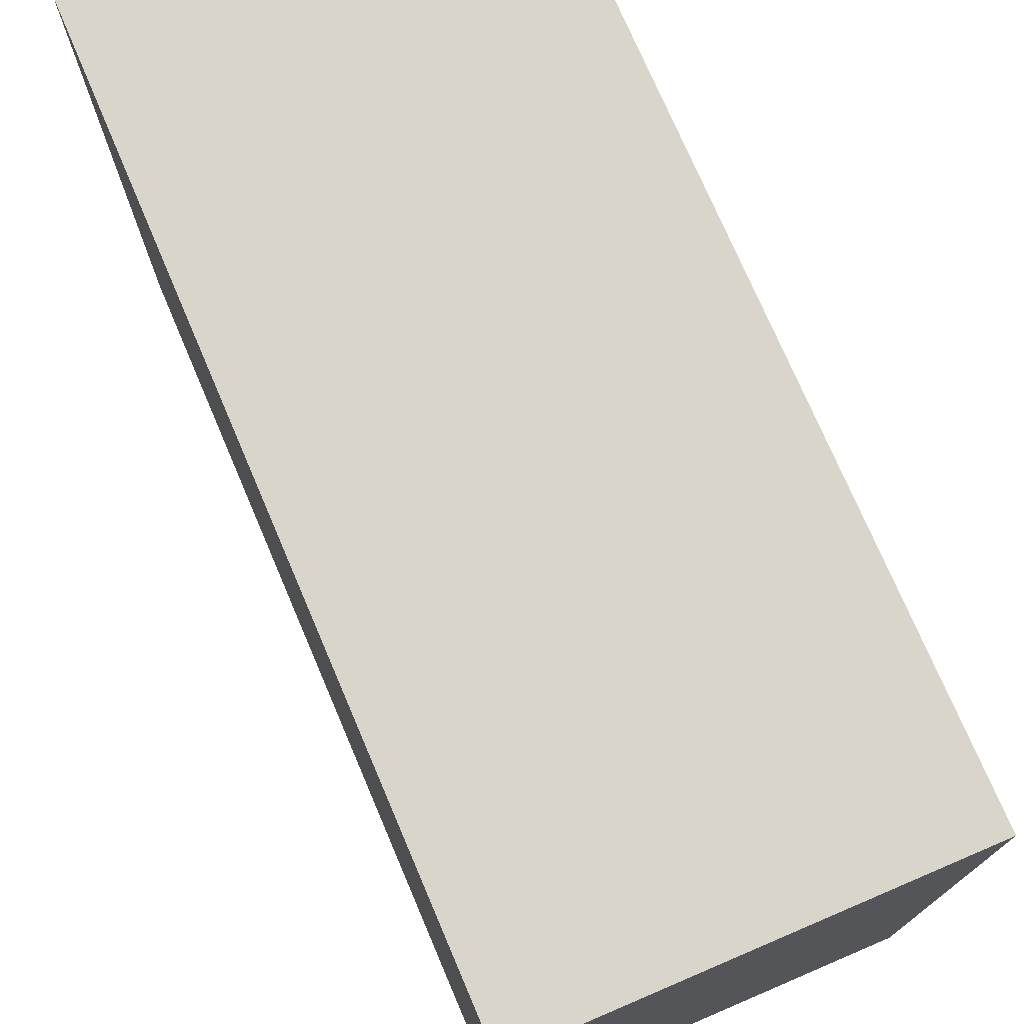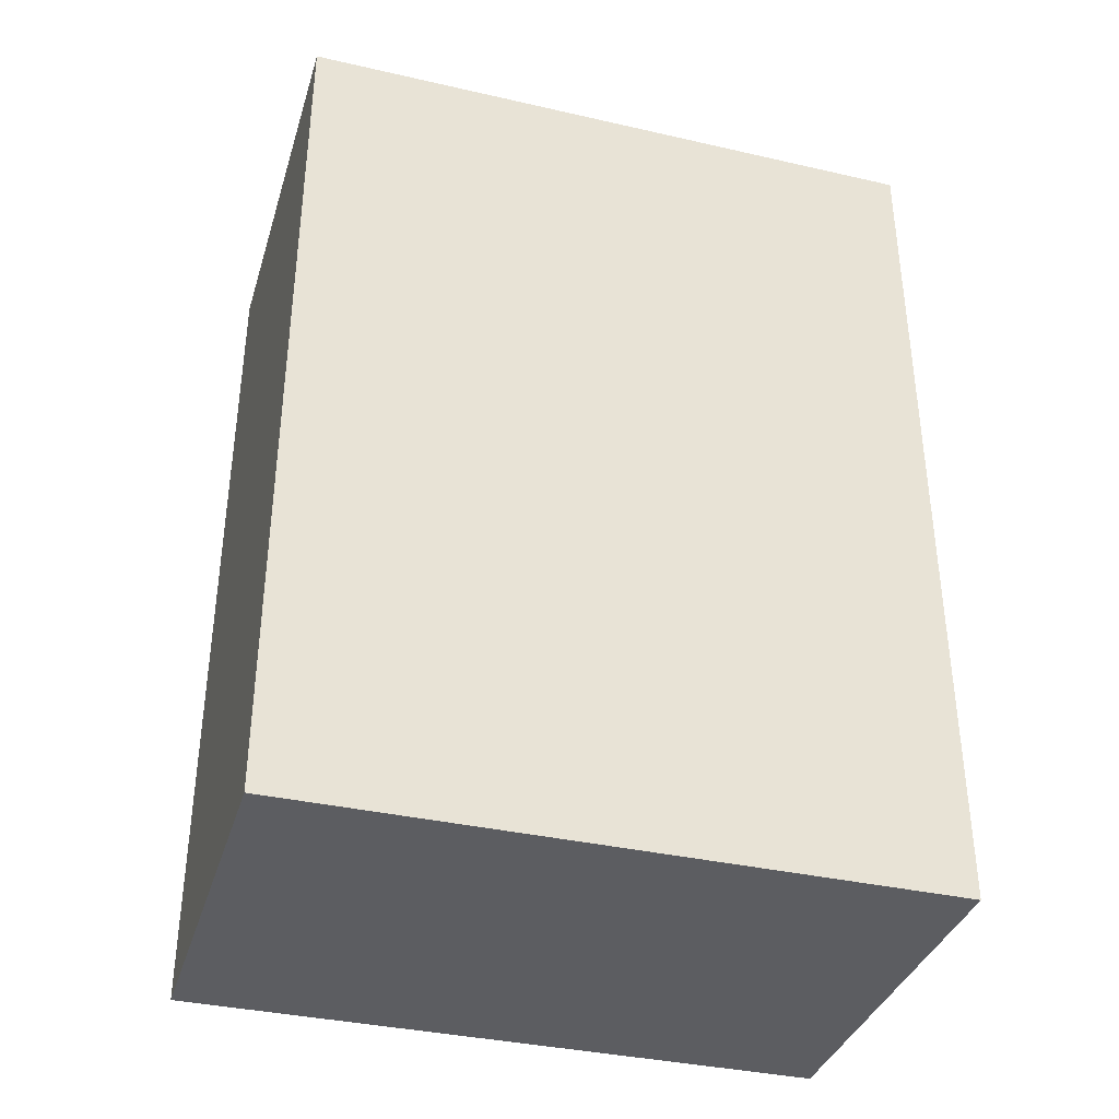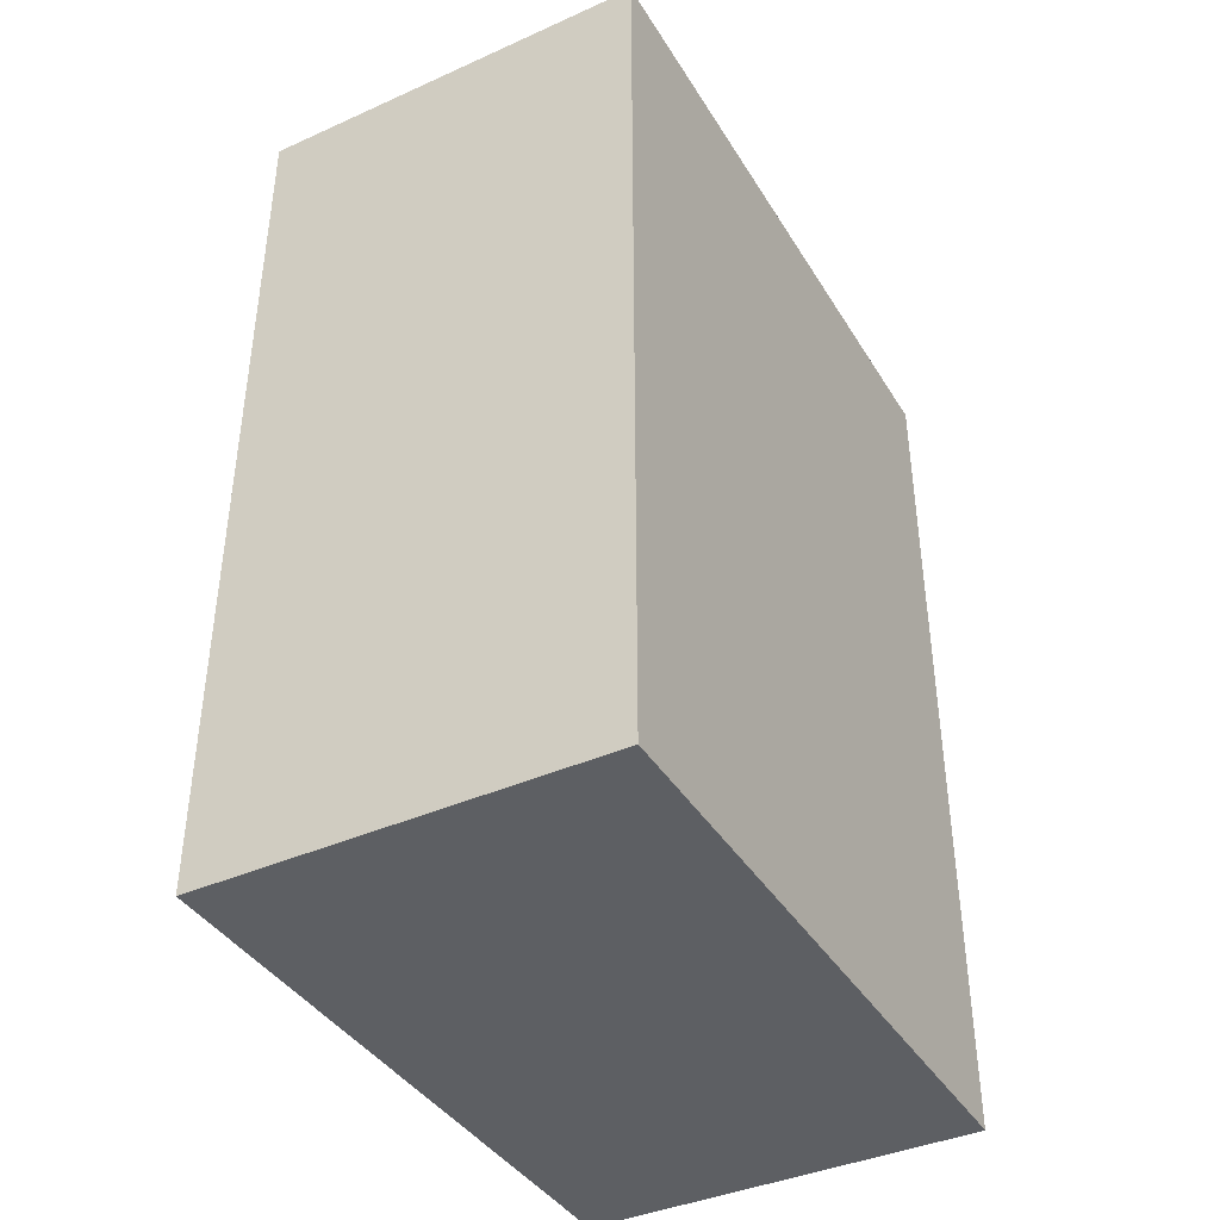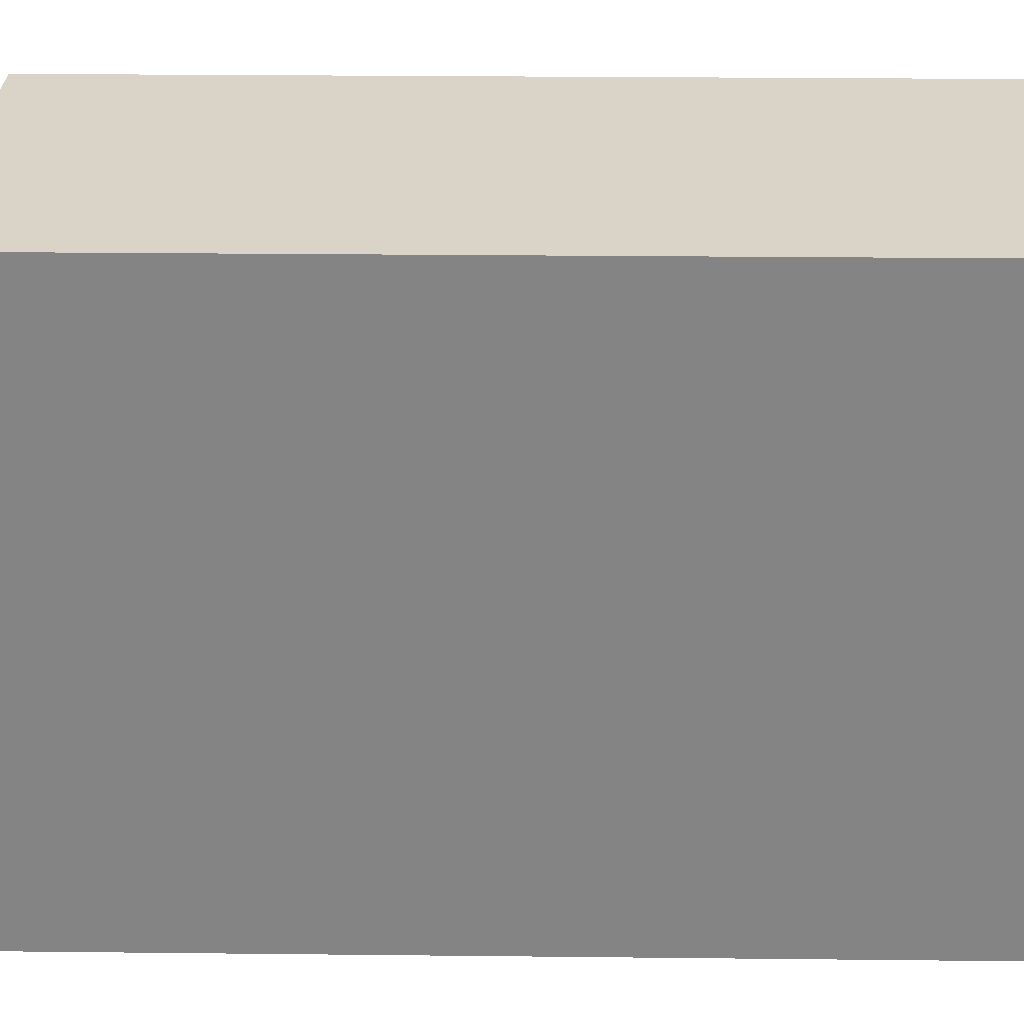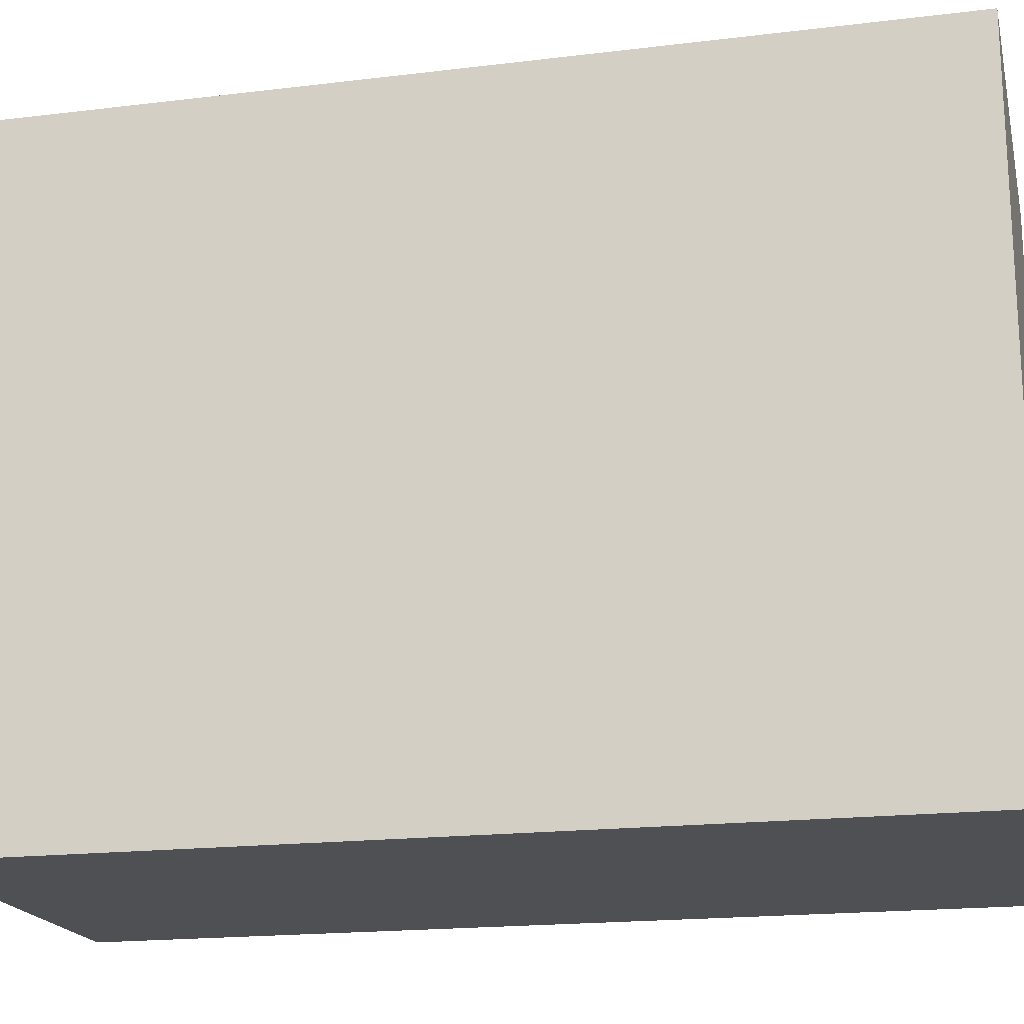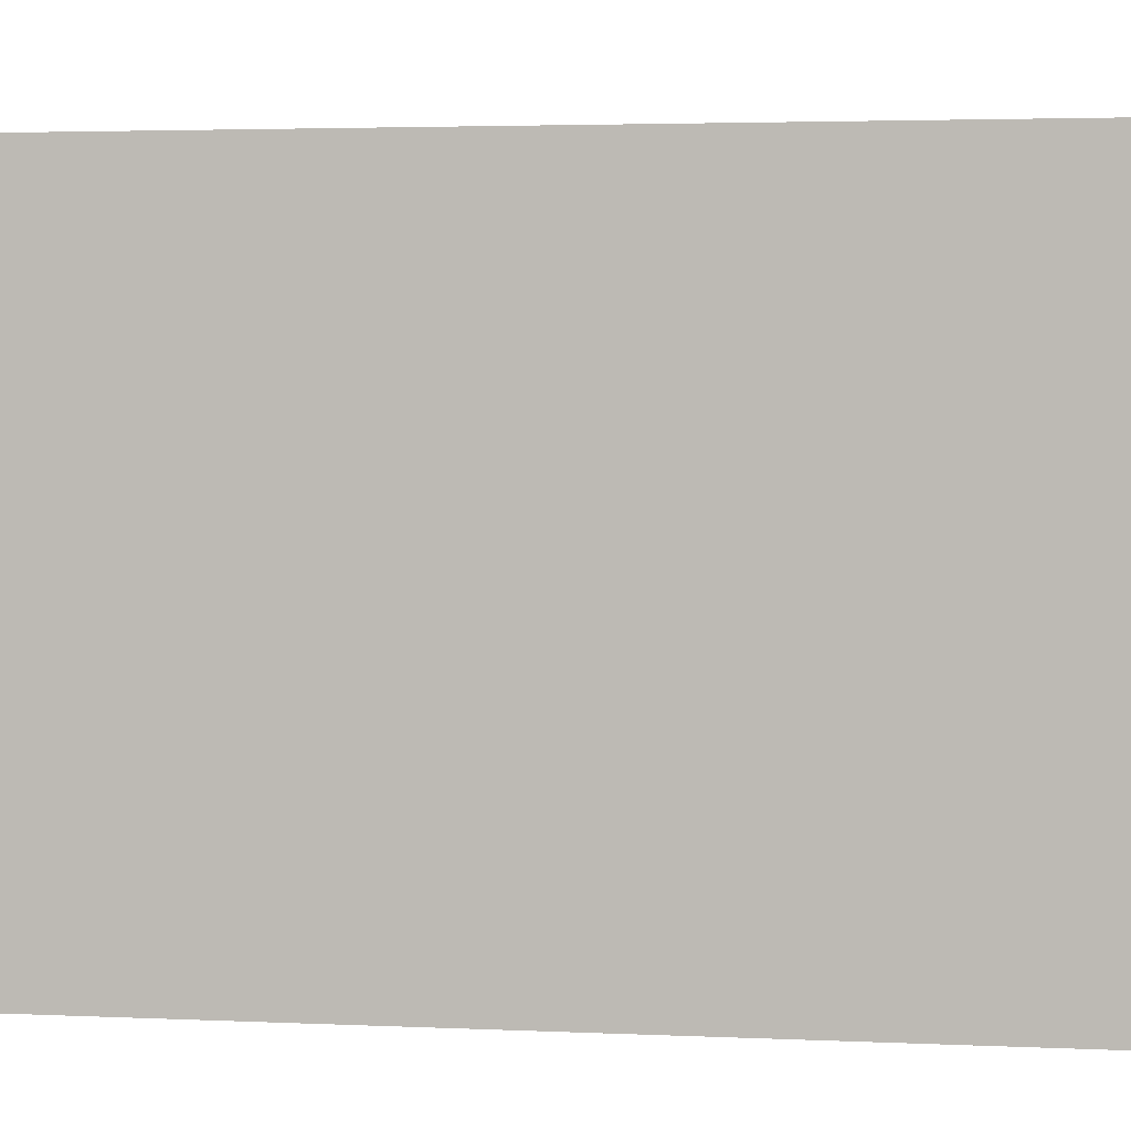
<metadata>
{"format":"obj","ext":"obj","renderer":"f3d","projection":"perspective","resolution":1024,"background":"white","views":[{"elev":74.4,"azim":156.9,"up":"+Y"},{"elev":-36.5,"azim":-106.5,"up":"+Z"},{"elev":-40.1,"azim":28.8,"up":"+Z"},{"elev":28.4,"azim":90.9,"up":"+Y"},{"elev":-18.6,"azim":103.1,"up":"+Y"},{"elev":3.5,"azim":98.4,"up":"+Y"}]}
</metadata>
<code>
g pb_Mesh-357854
v 0.7356 -0.4049 -5.199
v -3.041 -0.4049 -5.199
v 0.7356 5.693 -5.199
v -3.041 5.693 -5.199
v -3.041 -0.4049 -5.199
v -3.041 -0.4049 -13.55
v -3.041 5.693 -5.199
v -3.041 5.693 -13.55
v -3.041 -0.4049 -13.55
v 0.7356 -0.4049 -13.55
v -3.041 5.693 -13.55
v 0.7356 5.693 -13.55
v 0.7356 -0.4049 -13.55
v 0.7356 -0.4049 -5.199
v 0.7356 5.693 -13.55
v 0.7356 5.693 -5.199
v 0.7356 5.693 -5.199
v -3.041 5.693 -5.199
v 0.7356 5.693 -13.55
v -3.041 5.693 -13.55
v 0.7356 -0.4049 -13.55
v -3.041 -0.4049 -13.55
v 0.7356 -0.4049 -5.199
v -3.041 -0.4049 -5.199
g pb_Mesh-357854_0
f 3 2 1
f 3 4 2
f 7 6 5
f 7 8 6
f 11 10 9
f 11 12 10
f 15 14 13
f 15 16 14
f 19 18 17
f 19 20 18
f 23 22 21
f 23 24 22

</code>
